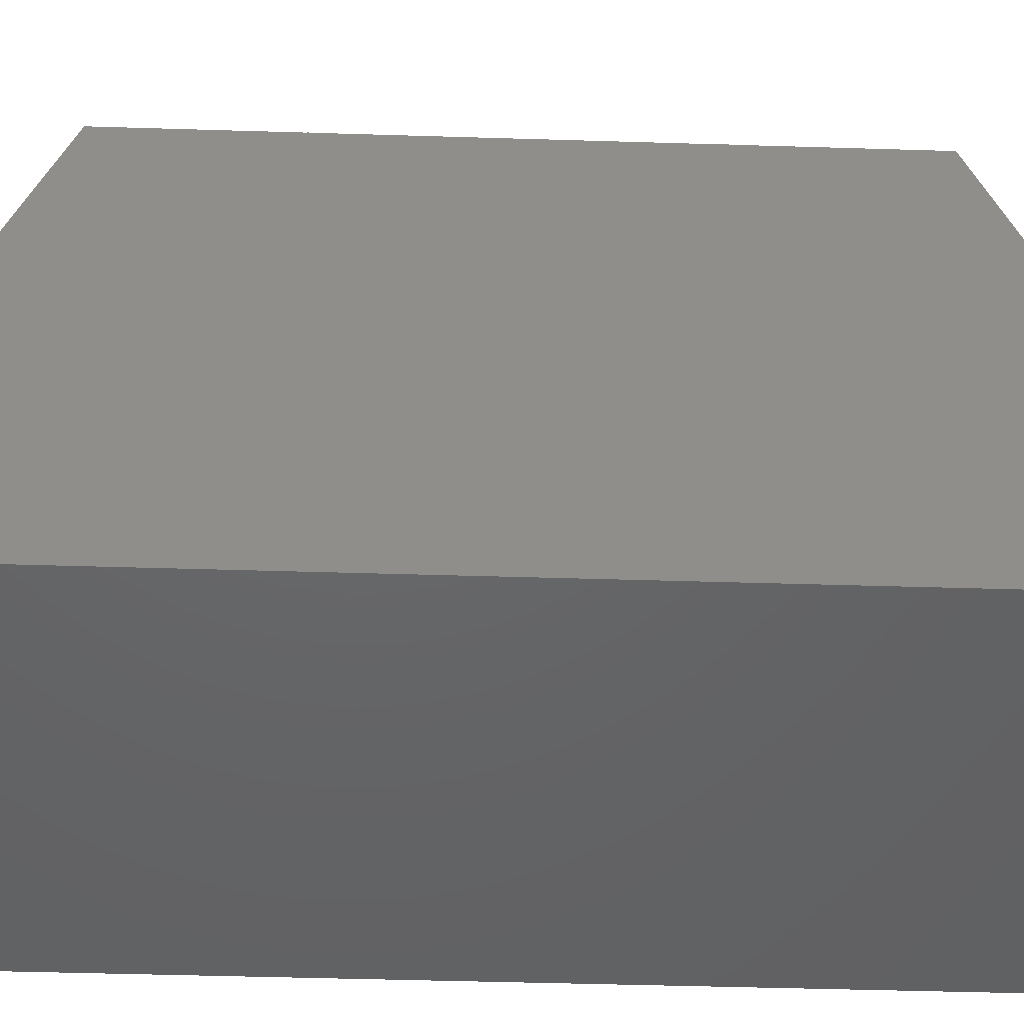
<metadata>
{"format":"stl","ext":"stl","renderer":"f3d","projection":"perspective","resolution":1024,"background":"white","views":[{"elev":-46.6,"azim":88.0,"up":"+Z"}]}
</metadata>
<code>
# stl→obj: 460 verts, 916 faces
v -8.917 0 0
v 0 0 3
v -8.917 0 3
v 0 0 0
v -8.917 3.5 9.01
v -8.917 19 3
v -8.917 19 0
v -8.917 16.5 10
v -8.917 2.146 9.01
v -8.917 3.5 10
v 0 19 3
v 0 16.5 10
v 0 2.5 10
v 0 19 0
v -7.909 6.407 10
v -8.055 6.554 10
v -8.183 6.713 10
v -8.293 6.883 10
v -8.386 7.066 10
v -8.46 7.258 10
v -8.513 7.457 10
v -8.545 7.662 10
v -7.927 3.5 10
v -8.555 7.873 10
v -1.447 6.424 10
v -1.447 12.58 10
v -1.444 6.394 10
v -1.455 12.56 10
v -1.455 6.452 10
v -1.468 12.53 10
v -1.468 6.477 10
v -1.487 12.51 10
v -1.487 6.5 10
v -1.51 12.49 10
v -1.51 6.518 10
v -1.535 12.48 10
v -1.535 6.532 10
v -1.562 12.47 10
v -1.562 6.54 10
v -1.593 12.47 10
v -1.593 6.542 10
v -2.926 12.32 10
v -2.778 12.47 10
v -2.808 12.46 10
v -2.926 6.69 10
v -2.836 12.46 10
v -2.778 6.542 10
v -2.861 12.44 10
v -2.808 6.545 10
v -2.883 12.42 10
v -2.836 6.553 10
v -2.923 12.35 10
v -2.902 12.4 10
v -2.861 6.566 10
v -2.915 12.38 10
v -2.883 6.585 10
v -2.923 6.66 10
v -2.902 6.608 10
v -2.915 6.633 10
v -1.444 12.61 10
v -1.444 13.06 10
v -1.447 13.09 10
v -1.455 13.12 10
v -1.468 13.14 10
v -1.487 13.17 10
v -1.51 13.18 10
v -1.535 13.2 10
v -1.562 13.21 10
v -1.593 13.21 10
v -6.111 13.21 10
v -6.351 13.2 10
v -6.58 13.17 10
v -6.796 13.13 10
v -7.001 13.06 10
v -8.156 10.75 10
v -8.36 8.751 10
v -8.293 8.881 10
v -8.255 11.23 10
v -8.417 8.616 10
v -8.259 11.36 10
v -8.249 11.54 10
v -8.466 8.475 10
v -8.505 8.33 10
v -8.533 8.181 10
v -8.549 8.029 10
v -8.221 11.73 10
v -8.174 11.9 10
v -8.109 12.08 10
v -8.026 12.24 10
v -7.926 12.39 10
v -7.811 12.53 10
v -7.679 12.67 10
v -7.532 12.78 10
v -7.37 12.89 10
v -7.193 12.98 10
v -1.444 5.948 10
v -1.447 5.918 10
v -1.455 5.89 10
v -1.469 5.865 10
v -1.489 5.843 10
v -1.512 5.824 10
v -1.537 5.811 10
v -1.564 5.803 10
v -1.593 5.8 10
v -6.185 5.8 10
v -6.449 5.81 10
v -6.7 5.841 10
v -6.938 5.892 10
v -7.162 5.963 10
v -7.373 6.052 10
v -7.746 6.274 10
v -7.568 6.155 10
v -7.927 2.5 10
v -7.444 9.822 10
v -7.475 9.692 10
v -7.344 9.758 10
v -7.539 9.892 10
v -7.6 9.618 10
v -7.631 9.967 10
v -7.72 9.535 10
v -7.718 10.05 10
v -7.835 9.443 10
v -7.8 10.14 10
v -7.875 10.23 10
v -7.943 9.344 10
v -7.944 10.32 10
v -8.043 9.238 10
v -8.007 10.42 10
v -8.134 9.125 10
v -8.063 10.53 10
v -8.218 9.006 10
v -8.112 10.64 10
v -8.192 10.86 10
v -8.221 10.98 10
v -8.242 11.1 10
v -3.874 12.44 10
v -3.815 12.32 10
v -3.817 12.35 10
v -5.963 12.47 10
v -3.948 12.47 10
v -3.854 12.42 10
v -3.824 12.37 10
v -3.815 10.24 10
v -3.837 12.4 10
v -3.963 10.1 10
v -3.817 10.21 10
v -3.825 10.19 10
v -3.839 10.16 10
v -3.857 10.14 10
v -3.897 12.45 10
v -3.933 10.1 10
v -3.921 12.46 10
v -3.88 10.12 10
v -3.905 10.11 10
v -6.111 10.1 10
v -6.14 12.46 10
v -6.304 12.44 10
v -6.268 10.1 10
v -6.455 12.41 10
v -6.414 10.12 10
v -6.594 12.37 10
v -7.365 11.16 10
v -6.55 10.15 10
v -7.37 11.28 10
v -6.721 12.32 10
v -7.351 11.04 10
v -7.349 11.52 10
v -6.836 12.26 10
v -6.674 10.19 10
v -7.323 11.63 10
v -6.939 12.2 10
v -7.328 10.93 10
v -7.031 12.12 10
v -6.787 10.24 10
v -7.112 12.04 10
v -6.89 10.3 10
v -7.181 11.94 10
v -6.983 10.37 10
v -7.239 11.85 10
v -7.066 10.44 10
v -7.139 10.53 10
v -7.287 11.74 10
v -7.201 10.62 10
v -7.254 10.71 10
v -7.296 10.82 10
v -7.365 11.4 10
v -3.963 9.353 10
v -3.815 9.205 10
v -3.817 9.236 10
v -6.185 9.353 10
v -3.825 9.263 10
v -6.037 6.542 10
v -3.815 6.69 10
v -3.839 9.288 10
v -3.963 6.542 10
v -3.817 6.66 10
v -3.857 9.311 10
v -3.825 6.633 10
v -3.933 9.351 10
v -3.88 9.329 10
v -3.839 6.607 10
v -3.905 9.343 10
v -3.857 6.585 10
v -3.933 6.545 10
v -3.88 6.566 10
v -3.905 6.553 10
v -6.224 6.549 10
v -6.401 6.57 10
v -6.346 9.346 10
v -6.568 6.605 10
v -6.5 9.326 10
v -6.724 6.653 10
v -6.647 9.291 10
v -6.787 9.242 10
v -6.869 6.714 10
v -6.918 9.182 10
v -7.002 6.784 10
v -7.04 9.111 10
v -7.124 6.865 10
v -7.152 9.031 10
v -7.255 8.941 10
v -7.348 8.842 10
v -7.429 8.734 10
v -7.5 8.619 10
v -7.235 6.955 10
v -7.333 7.054 10
v -7.419 7.161 10
v -7.493 7.277 10
v -7.555 7.4 10
v -7.559 8.495 10
v -7.604 7.53 10
v -7.606 8.365 10
v -7.638 7.665 10
v -7.639 8.231 10
v -7.659 7.804 10
v -7.66 8.092 10
v -7.666 7.948 10
v -7.927 2.146 9.01
v -7.927 3.5 9.01
v -6.449 5.81 11.99
v -6.7 5.841 11.99
v -6.938 5.892 11.99
v -7.162 5.963 11.99
v -7.373 6.052 11.99
v -7.568 6.155 11.99
v -7.746 6.274 11.99
v -7.909 6.407 11.99
v -8.055 6.554 11.99
v -8.183 6.713 11.99
v -8.293 6.883 11.99
v -8.386 7.066 11.99
v -8.46 7.258 11.99
v -8.513 7.457 11.99
v -8.545 7.662 11.99
v -8.555 7.873 11.99
v -8.549 8.029 11.99
v -8.533 8.181 11.99
v -8.505 8.33 11.99
v -8.466 8.475 11.99
v -8.417 8.616 11.99
v -8.36 8.751 11.99
v -8.293 8.881 11.99
v -8.218 9.006 11.99
v -8.134 9.125 11.99
v -8.043 9.238 11.99
v -7.943 9.344 11.99
v -7.835 9.443 11.99
v -7.72 9.535 11.99
v -7.6 9.618 11.99
v -7.475 9.692 11.99
v -7.344 9.758 11.99
v -7.444 9.822 11.99
v -7.539 9.892 11.99
v -7.631 9.967 11.99
v -7.718 10.05 11.99
v -7.8 10.14 11.99
v -7.875 10.23 11.99
v -7.944 10.32 11.99
v -8.007 10.42 11.99
v -8.063 10.53 11.99
v -8.112 10.64 11.99
v -8.156 10.75 11.99
v -8.192 10.86 11.99
v -8.221 10.98 11.99
v -8.242 11.1 11.99
v -8.255 11.23 11.99
v -8.259 11.36 11.99
v -8.249 11.54 11.99
v -8.221 11.73 11.99
v -8.174 11.9 11.99
v -8.109 12.08 11.99
v -8.026 12.24 11.99
v -7.926 12.39 11.99
v -7.811 12.53 11.99
v -7.679 12.67 11.99
v -7.532 12.78 11.99
v -7.37 12.89 11.99
v -7.193 12.98 11.99
v -7.001 13.06 11.99
v -6.796 13.13 11.99
v -6.58 13.17 11.99
v -6.351 13.2 11.99
v -6.111 13.21 11.99
v -1.593 13.21 11.99
v -1.562 13.21 11.99
v -1.535 13.2 11.99
v -1.51 13.18 11.99
v -1.487 13.17 11.99
v -1.468 13.14 11.99
v -1.455 13.12 11.99
v -1.447 13.09 11.99
v -1.444 13.06 11.99
v -1.444 12.61 11.99
v -1.447 12.58 11.99
v -1.455 12.56 11.99
v -1.468 12.53 11.99
v -1.487 12.51 11.99
v -1.51 12.49 11.99
v -1.535 12.48 11.99
v -1.562 12.47 11.99
v -1.593 12.47 11.99
v -2.778 12.47 11.99
v -2.808 12.46 11.99
v -2.836 12.46 11.99
v -2.861 12.44 11.99
v -2.883 12.42 11.99
v -2.902 12.4 11.99
v -2.915 12.38 11.99
v -2.923 12.35 11.99
v -2.926 12.32 11.99
v -2.926 6.69 11.99
v -2.923 6.66 11.99
v -2.915 6.633 11.99
v -2.902 6.608 11.99
v -2.883 6.585 11.99
v -2.861 6.566 11.99
v -2.836 6.553 11.99
v -2.808 6.545 11.99
v -2.778 6.542 11.99
v -1.593 6.542 11.99
v -1.562 6.54 11.99
v -1.535 6.532 11.99
v -1.51 6.518 11.99
v -1.487 6.5 11.99
v -1.468 6.477 11.99
v -1.455 6.452 11.99
v -1.447 6.424 11.99
v -1.444 6.394 11.99
v -1.444 5.948 11.99
v -1.447 5.918 11.99
v -1.455 5.89 11.99
v -1.469 5.865 11.99
v -1.489 5.843 11.99
v -1.512 5.824 11.99
v -1.537 5.811 11.99
v -1.564 5.803 11.99
v -1.593 5.8 11.99
v -6.185 5.8 11.99
v -3.963 10.1 11.99
v -3.933 10.1 11.99
v -3.905 10.11 11.99
v -3.88 10.12 11.99
v -3.857 10.14 11.99
v -3.839 10.16 11.99
v -3.825 10.19 11.99
v -3.817 10.21 11.99
v -3.815 10.24 11.99
v -3.815 12.32 11.99
v -3.817 12.35 11.99
v -3.824 12.37 11.99
v -3.837 12.4 11.99
v -3.854 12.42 11.99
v -3.874 12.44 11.99
v -3.897 12.45 11.99
v -3.921 12.46 11.99
v -3.948 12.47 11.99
v -5.963 12.47 11.99
v -6.14 12.46 11.99
v -6.304 12.44 11.99
v -6.455 12.41 11.99
v -6.594 12.37 11.99
v -6.721 12.32 11.99
v -6.836 12.26 11.99
v -6.939 12.2 11.99
v -7.031 12.12 11.99
v -7.112 12.04 11.99
v -7.181 11.94 11.99
v -7.239 11.85 11.99
v -7.287 11.74 11.99
v -7.323 11.63 11.99
v -7.349 11.52 11.99
v -7.365 11.4 11.99
v -7.37 11.28 11.99
v -7.365 11.16 11.99
v -7.351 11.04 11.99
v -7.328 10.93 11.99
v -7.296 10.82 11.99
v -7.254 10.71 11.99
v -7.201 10.62 11.99
v -7.139 10.53 11.99
v -7.066 10.44 11.99
v -6.983 10.37 11.99
v -6.89 10.3 11.99
v -6.787 10.24 11.99
v -6.674 10.19 11.99
v -6.55 10.15 11.99
v -6.414 10.12 11.99
v -6.268 10.1 11.99
v -6.111 10.1 11.99
v -3.963 6.542 11.99
v -3.933 6.545 11.99
v -3.905 6.553 11.99
v -3.88 6.566 11.99
v -3.857 6.585 11.99
v -3.839 6.607 11.99
v -3.825 6.633 11.99
v -3.817 6.66 11.99
v -3.815 6.69 11.99
v -3.815 9.205 11.99
v -3.817 9.236 11.99
v -3.825 9.263 11.99
v -3.839 9.288 11.99
v -3.857 9.311 11.99
v -3.88 9.329 11.99
v -3.905 9.343 11.99
v -3.933 9.351 11.99
v -3.963 9.353 11.99
v -6.185 9.353 11.99
v -6.346 9.346 11.99
v -6.5 9.326 11.99
v -6.647 9.291 11.99
v -6.787 9.242 11.99
v -6.918 9.182 11.99
v -7.04 9.111 11.99
v -7.152 9.031 11.99
v -7.255 8.941 11.99
v -7.348 8.842 11.99
v -7.429 8.734 11.99
v -7.5 8.619 11.99
v -7.559 8.495 11.99
v -7.606 8.365 11.99
v -7.639 8.231 11.99
v -7.66 8.092 11.99
v -7.666 7.948 11.99
v -7.659 7.804 11.99
v -7.638 7.665 11.99
v -7.604 7.53 11.99
v -7.555 7.4 11.99
v -7.493 7.277 11.99
v -7.419 7.161 11.99
v -7.333 7.054 11.99
v -7.235 6.955 11.99
v -7.124 6.865 11.99
v -7.002 6.784 11.99
v -6.869 6.714 11.99
v -6.724 6.653 11.99
v -6.568 6.605 11.99
v -6.401 6.57 11.99
v -6.224 6.549 11.99
v -6.037 6.542 11.99
f 1 2 3
f 2 1 4
f 5 6 7
f 6 5 8
f 3 5 7
f 3 7 1
f 5 3 9
f 8 5 10
f 2 11 12
f 2 12 13
f 11 2 14
f 14 2 4
f 10 15 16
f 10 16 17
f 10 17 18
f 10 18 19
f 10 19 20
f 10 20 21
f 10 21 22
f 15 10 23
f 24 10 22
f 10 24 8
f 25 13 26
f 13 25 27
f 28 25 26
f 28 29 25
f 30 29 28
f 30 31 29
f 32 31 30
f 32 33 31
f 34 33 32
f 34 35 33
f 36 35 34
f 36 37 35
f 38 37 36
f 38 39 37
f 40 39 38
f 40 41 39
f 42 40 43
f 40 42 41
f 42 43 44
f 45 41 42
f 42 44 46
f 41 45 47
f 42 46 48
f 47 45 49
f 42 48 50
f 49 45 51
f 52 50 53
f 51 45 54
f 52 53 55
f 54 45 56
f 50 52 42
f 57 56 45
f 56 57 58
f 58 57 59
f 60 12 61
f 12 62 61
f 12 63 62
f 12 64 63
f 12 65 64
f 12 66 65
f 12 67 66
f 12 68 67
f 12 69 68
f 12 70 69
f 8 70 12
f 70 8 71
f 71 8 72
f 72 8 73
f 73 8 74
f 75 76 77
f 78 79 76
f 8 80 81
f 78 82 79
f 78 83 82
f 80 84 83
f 80 8 84
f 85 8 24
f 84 8 85
f 86 8 81
f 87 8 86
f 88 8 87
f 89 8 88
f 90 8 89
f 91 8 90
f 92 8 91
f 93 8 92
f 94 8 93
f 95 8 94
f 74 8 95
f 26 12 60
f 12 26 13
f 96 13 27
f 97 13 96
f 98 13 97
f 99 13 98
f 100 13 99
f 101 13 100
f 102 13 101
f 103 13 102
f 104 13 103
f 105 13 104
f 23 105 106
f 23 106 107
f 23 107 108
f 23 108 109
f 23 109 110
f 23 111 15
f 23 112 111
f 23 110 112
f 105 23 113
f 105 113 13
f 114 115 116
f 117 115 114
f 117 118 115
f 119 118 117
f 120 119 121
f 119 120 118
f 122 121 123
f 121 122 120
f 124 122 123
f 124 125 122
f 126 125 124
f 127 126 128
f 126 127 125
f 129 128 130
f 131 130 132
f 128 129 127
f 77 132 75
f 76 75 133
f 130 131 129
f 76 133 134
f 76 134 135
f 76 135 78
f 83 78 80
f 132 77 131
f 136 137 138
f 139 137 140
f 141 138 142
f 137 139 143
f 141 142 144
f 143 145 146
f 136 138 141
f 146 145 147
f 137 136 140
f 148 145 149
f 140 136 150
f 151 149 145
f 140 150 152
f 149 151 153
f 147 145 148
f 153 151 154
f 143 139 145
f 139 155 145
f 156 155 139
f 157 155 156
f 155 157 158
f 159 158 157
f 158 159 160
f 161 160 159
f 162 160 161
f 160 162 163
f 164 161 165
f 166 163 162
f 167 165 168
f 163 166 169
f 170 168 171
f 172 169 166
f 170 171 173
f 169 172 174
f 170 173 175
f 174 172 176
f 170 175 177
f 176 172 178
f 170 177 179
f 180 172 181
f 170 179 182
f 183 172 184
f 168 170 167
f 184 172 185
f 165 167 186
f 181 172 183
f 165 186 164
f 178 172 180
f 161 164 162
f 187 188 189
f 190 188 187
f 187 189 191
f 188 192 193
f 187 191 194
f 193 195 196
f 187 194 197
f 196 195 198
f 199 197 200
f 198 195 201
f 199 200 202
f 201 195 203
f 197 199 187
f 204 203 195
f 203 204 205
f 205 204 206
f 193 192 195
f 188 190 192
f 190 207 192
f 208 190 209
f 190 208 207
f 210 209 211
f 209 210 208
f 212 211 213
f 211 212 210
f 214 212 213
f 214 215 212
f 216 215 214
f 216 217 215
f 218 217 216
f 218 219 217
f 220 219 218
f 221 219 220
f 222 219 221
f 223 219 222
f 224 219 223
f 219 224 225
f 225 224 226
f 226 224 227
f 227 224 228
f 224 229 228
f 230 229 224
f 230 231 229
f 232 231 230
f 232 233 231
f 234 233 232
f 234 235 233
f 236 235 234
f 235 236 237
f 1 14 4
f 14 1 7
f 11 8 12
f 8 11 6
f 14 6 11
f 6 14 7
f 9 3 238
f 238 13 113
f 2 238 3
f 238 2 13
f 5 238 239
f 238 5 9
f 239 113 23
f 113 239 238
f 5 23 10
f 23 5 239
f 107 240 241
f 240 107 106
f 108 241 242
f 241 108 107
f 109 242 243
f 242 109 108
f 110 243 244
f 243 110 109
f 112 244 245
f 244 112 110
f 111 245 246
f 245 111 112
f 15 246 247
f 246 15 111
f 15 248 16
f 248 15 247
f 16 249 17
f 249 16 248
f 17 250 18
f 250 17 249
f 18 251 19
f 251 18 250
f 19 252 20
f 252 19 251
f 20 253 21
f 253 20 252
f 21 254 22
f 254 21 253
f 22 255 24
f 255 22 254
f 24 256 85
f 256 24 255
f 85 257 84
f 257 85 256
f 84 258 83
f 258 84 257
f 83 259 82
f 259 83 258
f 82 260 79
f 260 82 259
f 79 261 76
f 261 79 260
f 76 262 77
f 262 76 261
f 77 263 131
f 263 77 262
f 131 264 129
f 264 131 263
f 129 265 127
f 265 129 264
f 127 266 125
f 266 127 265
f 122 266 267
f 266 122 125
f 120 267 268
f 267 120 122
f 118 268 269
f 268 118 120
f 115 269 270
f 269 115 118
f 116 270 271
f 270 116 115
f 114 271 272
f 271 114 116
f 117 272 273
f 272 117 114
f 119 273 274
f 273 119 117
f 121 274 275
f 274 121 119
f 121 276 123
f 276 121 275
f 123 277 124
f 277 123 276
f 124 278 126
f 278 124 277
f 126 279 128
f 279 126 278
f 128 280 130
f 280 128 279
f 130 281 132
f 281 130 280
f 132 282 75
f 282 132 281
f 75 283 133
f 283 75 282
f 133 284 134
f 284 133 283
f 134 285 135
f 285 134 284
f 135 286 78
f 286 135 285
f 78 287 80
f 287 78 286
f 80 288 81
f 288 80 287
f 81 289 86
f 289 81 288
f 86 290 87
f 290 86 289
f 87 291 88
f 291 87 290
f 88 292 89
f 292 88 291
f 89 293 90
f 293 89 292
f 90 294 91
f 294 90 293
f 92 294 295
f 294 92 91
f 93 295 296
f 295 93 92
f 94 296 297
f 296 94 93
f 95 297 298
f 297 95 94
f 74 298 299
f 298 74 95
f 73 299 300
f 299 73 74
f 72 300 301
f 300 72 73
f 71 301 302
f 301 71 72
f 70 302 303
f 302 70 71
f 69 303 304
f 303 69 70
f 68 304 305
f 304 68 69
f 67 305 306
f 305 67 68
f 66 306 307
f 306 66 67
f 65 307 308
f 307 65 66
f 309 65 308
f 65 309 64
f 310 64 309
f 64 310 63
f 311 63 310
f 63 311 62
f 312 62 311
f 62 312 61
f 313 61 312
f 61 313 60
f 314 60 313
f 60 314 26
f 315 26 314
f 26 315 28
f 316 28 315
f 28 316 30
f 317 30 316
f 30 317 32
f 34 317 318
f 317 34 32
f 36 318 319
f 318 36 34
f 38 319 320
f 319 38 36
f 40 320 321
f 320 40 38
f 43 321 322
f 321 43 40
f 44 322 323
f 322 44 43
f 46 323 324
f 323 46 44
f 48 324 325
f 324 48 46
f 50 325 326
f 325 50 48
f 327 50 326
f 50 327 53
f 328 53 327
f 53 328 55
f 329 55 328
f 55 329 52
f 330 52 329
f 52 330 42
f 331 42 330
f 42 331 45
f 332 45 331
f 45 332 57
f 333 57 332
f 57 333 59
f 334 59 333
f 59 334 58
f 335 58 334
f 58 335 56
f 54 335 336
f 335 54 56
f 51 336 337
f 336 51 54
f 49 337 338
f 337 49 51
f 47 338 339
f 338 47 49
f 41 339 340
f 339 41 47
f 39 340 341
f 340 39 41
f 37 341 342
f 341 37 39
f 35 342 343
f 342 35 37
f 33 343 344
f 343 33 35
f 345 33 344
f 33 345 31
f 346 31 345
f 31 346 29
f 347 29 346
f 29 347 25
f 348 25 347
f 25 348 27
f 349 27 348
f 27 349 96
f 350 96 349
f 96 350 97
f 351 97 350
f 97 351 98
f 352 98 351
f 98 352 99
f 353 99 352
f 99 353 100
f 101 353 354
f 353 101 100
f 102 354 355
f 354 102 101
f 103 355 356
f 355 103 102
f 104 356 357
f 356 104 103
f 105 357 358
f 357 105 104
f 106 358 240
f 358 106 105
f 151 359 360
f 359 151 145
f 154 360 361
f 360 154 151
f 153 361 362
f 361 153 154
f 149 362 363
f 362 149 153
f 149 364 148
f 364 149 363
f 148 365 147
f 365 148 364
f 147 366 146
f 366 147 365
f 146 367 143
f 367 146 366
f 143 368 137
f 368 143 367
f 137 369 138
f 369 137 368
f 138 370 142
f 370 138 369
f 142 371 144
f 371 142 370
f 144 372 141
f 372 144 371
f 136 372 373
f 372 136 141
f 150 373 374
f 373 150 136
f 152 374 375
f 374 152 150
f 140 375 376
f 375 140 152
f 139 376 377
f 376 139 140
f 156 377 378
f 377 156 139
f 157 378 379
f 378 157 156
f 159 379 380
f 379 159 157
f 161 380 381
f 380 161 159
f 165 381 382
f 381 165 161
f 168 382 383
f 382 168 165
f 171 383 384
f 383 171 168
f 173 384 385
f 384 173 171
f 386 173 385
f 173 386 175
f 387 175 386
f 175 387 177
f 388 177 387
f 177 388 179
f 389 179 388
f 179 389 182
f 390 182 389
f 182 390 170
f 391 170 390
f 170 391 167
f 392 167 391
f 167 392 186
f 393 186 392
f 186 393 164
f 394 164 393
f 164 394 162
f 395 162 394
f 162 395 166
f 396 166 395
f 166 396 172
f 397 172 396
f 172 397 185
f 398 185 397
f 185 398 184
f 399 184 398
f 184 399 183
f 400 183 399
f 183 400 181
f 401 181 400
f 181 401 180
f 178 401 402
f 401 178 180
f 176 402 403
f 402 176 178
f 174 403 404
f 403 174 176
f 169 404 405
f 404 169 174
f 163 405 406
f 405 163 169
f 160 406 407
f 406 160 163
f 158 407 408
f 407 158 160
f 155 408 409
f 408 155 158
f 145 409 359
f 409 145 155
f 204 410 411
f 410 204 195
f 206 411 412
f 411 206 204
f 205 412 413
f 412 205 206
f 203 413 414
f 413 203 205
f 203 415 201
f 415 203 414
f 201 416 198
f 416 201 415
f 198 417 196
f 417 198 416
f 196 418 193
f 418 196 417
f 193 419 188
f 419 193 418
f 188 420 189
f 420 188 419
f 189 421 191
f 421 189 420
f 191 422 194
f 422 191 421
f 194 423 197
f 423 194 422
f 200 423 424
f 423 200 197
f 202 424 425
f 424 202 200
f 199 425 426
f 425 199 202
f 187 426 427
f 426 187 199
f 190 427 428
f 427 190 187
f 209 428 429
f 428 209 190
f 211 429 430
f 429 211 209
f 213 430 431
f 430 213 211
f 214 431 432
f 431 214 213
f 216 432 433
f 432 216 214
f 218 433 434
f 433 218 216
f 220 434 435
f 434 220 218
f 221 435 436
f 435 221 220
f 437 221 436
f 221 437 222
f 438 222 437
f 222 438 223
f 439 223 438
f 223 439 224
f 440 224 439
f 224 440 230
f 441 230 440
f 230 441 232
f 442 232 441
f 232 442 234
f 443 234 442
f 234 443 236
f 444 236 443
f 236 444 237
f 445 237 444
f 237 445 235
f 446 235 445
f 235 446 233
f 447 233 446
f 233 447 231
f 448 231 447
f 231 448 229
f 449 229 448
f 229 449 228
f 450 228 449
f 228 450 227
f 451 227 450
f 227 451 226
f 452 226 451
f 226 452 225
f 219 452 453
f 452 219 225
f 217 453 454
f 453 217 219
f 215 454 455
f 454 215 217
f 212 455 456
f 455 212 215
f 210 456 457
f 456 210 212
f 208 457 458
f 457 208 210
f 207 458 459
f 458 207 208
f 192 459 460
f 459 192 207
f 195 460 410
f 460 195 192
f 282 396 395
f 284 395 394
f 285 394 393
f 396 272 271
f 420 330 366
f 330 420 419
f 365 420 366
f 365 421 420
f 364 421 365
f 364 422 421
f 363 422 364
f 363 423 422
f 362 423 363
f 362 424 423
f 361 424 362
f 361 425 424
f 360 425 361
f 360 426 425
f 359 426 360
f 359 427 426
f 409 427 359
f 409 428 427
f 408 428 409
f 408 429 428
f 407 429 408
f 407 430 429
f 406 430 407
f 406 431 430
f 405 431 406
f 271 431 405
f 271 405 404
f 271 404 403
f 431 271 432
f 271 403 402
f 432 271 433
f 271 402 401
f 271 401 400
f 433 271 434
f 271 400 399
f 271 399 398
f 270 434 271
f 271 398 397
f 271 397 396
f 434 270 435
f 269 435 270
f 268 435 269
f 435 268 436
f 267 436 268
f 436 267 437
f 266 437 267
f 437 266 438
f 265 438 266
f 264 438 265
f 438 264 439
f 263 439 264
f 304 312 311
f 312 304 313
f 304 311 310
f 321 313 304
f 304 310 309
f 313 321 314
f 304 309 308
f 314 321 315
f 305 308 307
f 315 321 316
f 305 307 306
f 316 321 317
f 308 305 304
f 320 317 321
f 317 320 318
f 318 320 319
f 304 322 321
f 304 323 322
f 375 323 304
f 323 375 324
f 367 330 368
f 329 368 330
f 370 329 328
f 371 328 327
f 372 327 326
f 373 326 325
f 374 324 375
f 329 369 368
f 329 370 369
f 328 371 370
f 327 372 371
f 326 373 372
f 325 374 373
f 324 374 325
f 304 376 375
f 303 376 304
f 376 303 377
f 303 378 377
f 302 378 303
f 378 302 379
f 301 379 302
f 379 301 380
f 300 380 301
f 380 300 381
f 299 381 300
f 381 299 382
f 298 382 299
f 382 298 383
f 297 383 298
f 383 297 384
f 296 384 297
f 384 296 385
f 295 385 296
f 385 295 386
f 294 386 295
f 386 294 387
f 293 387 294
f 387 293 388
f 292 388 293
f 388 292 389
f 291 389 292
f 396 273 272
f 396 274 273
f 290 389 291
f 396 275 274
f 396 276 275
f 389 290 390
f 396 277 276
f 289 390 290
f 396 278 277
f 396 279 278
f 390 289 391
f 396 280 279
f 288 391 289
f 396 281 280
f 396 282 281
f 391 288 392
f 395 283 282
f 395 284 283
f 287 392 288
f 394 285 284
f 392 287 393
f 393 286 285
f 393 287 286
f 340 348 347
f 348 340 349
f 340 347 346
f 357 349 340
f 340 346 345
f 353 349 357
f 340 345 344
f 349 353 350
f 341 344 343
f 350 353 351
f 341 343 342
f 351 353 352
f 344 341 340
f 353 357 354
f 354 357 355
f 355 357 356
f 339 357 340
f 338 357 339
f 411 338 337
f 412 337 336
f 366 330 367
f 330 419 331
f 418 331 419
f 331 418 332
f 417 332 418
f 332 417 333
f 416 333 417
f 333 416 334
f 415 334 416
f 334 415 335
f 414 335 415
f 335 414 336
f 413 336 414
f 412 336 413
f 337 412 411
f 338 411 357
f 410 357 411
f 358 410 460
f 410 358 357
f 459 358 460
f 240 459 458
f 459 240 358
f 241 458 457
f 458 241 240
f 242 457 456
f 243 456 455
f 457 242 241
f 244 455 454
f 245 454 453
f 456 243 242
f 246 453 452
f 247 452 451
f 455 244 243
f 248 451 450
f 249 450 449
f 250 449 448
f 454 245 244
f 251 448 447
f 253 447 446
f 254 446 445
f 453 246 245
f 255 445 444
f 439 263 440
f 262 440 263
f 261 440 262
f 440 261 441
f 260 441 261
f 441 260 442
f 259 442 260
f 258 442 259
f 442 258 443
f 452 247 246
f 451 248 247
f 450 249 248
f 449 250 249
f 448 251 250
f 447 252 251
f 257 443 258
f 256 443 257
f 447 253 252
f 443 256 444
f 446 254 253
f 255 444 256
f 445 255 254

</code>
